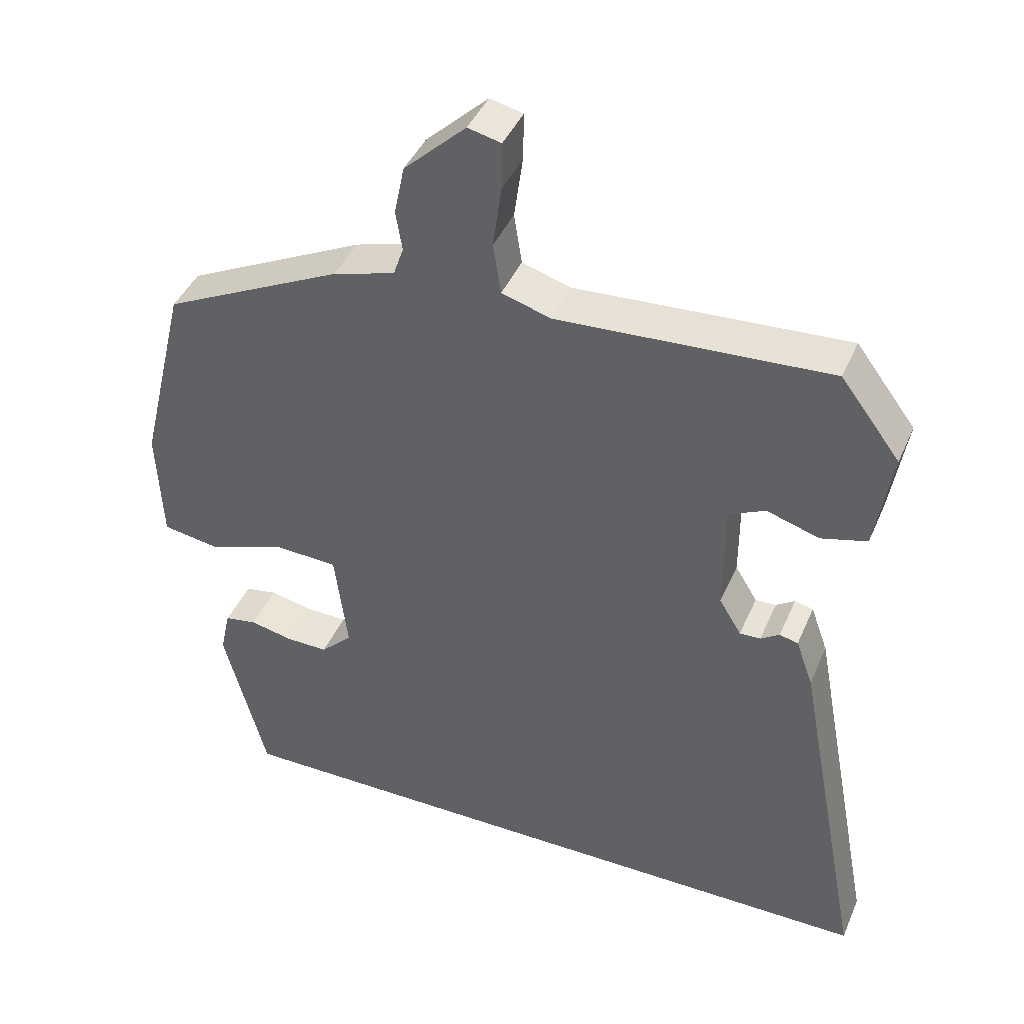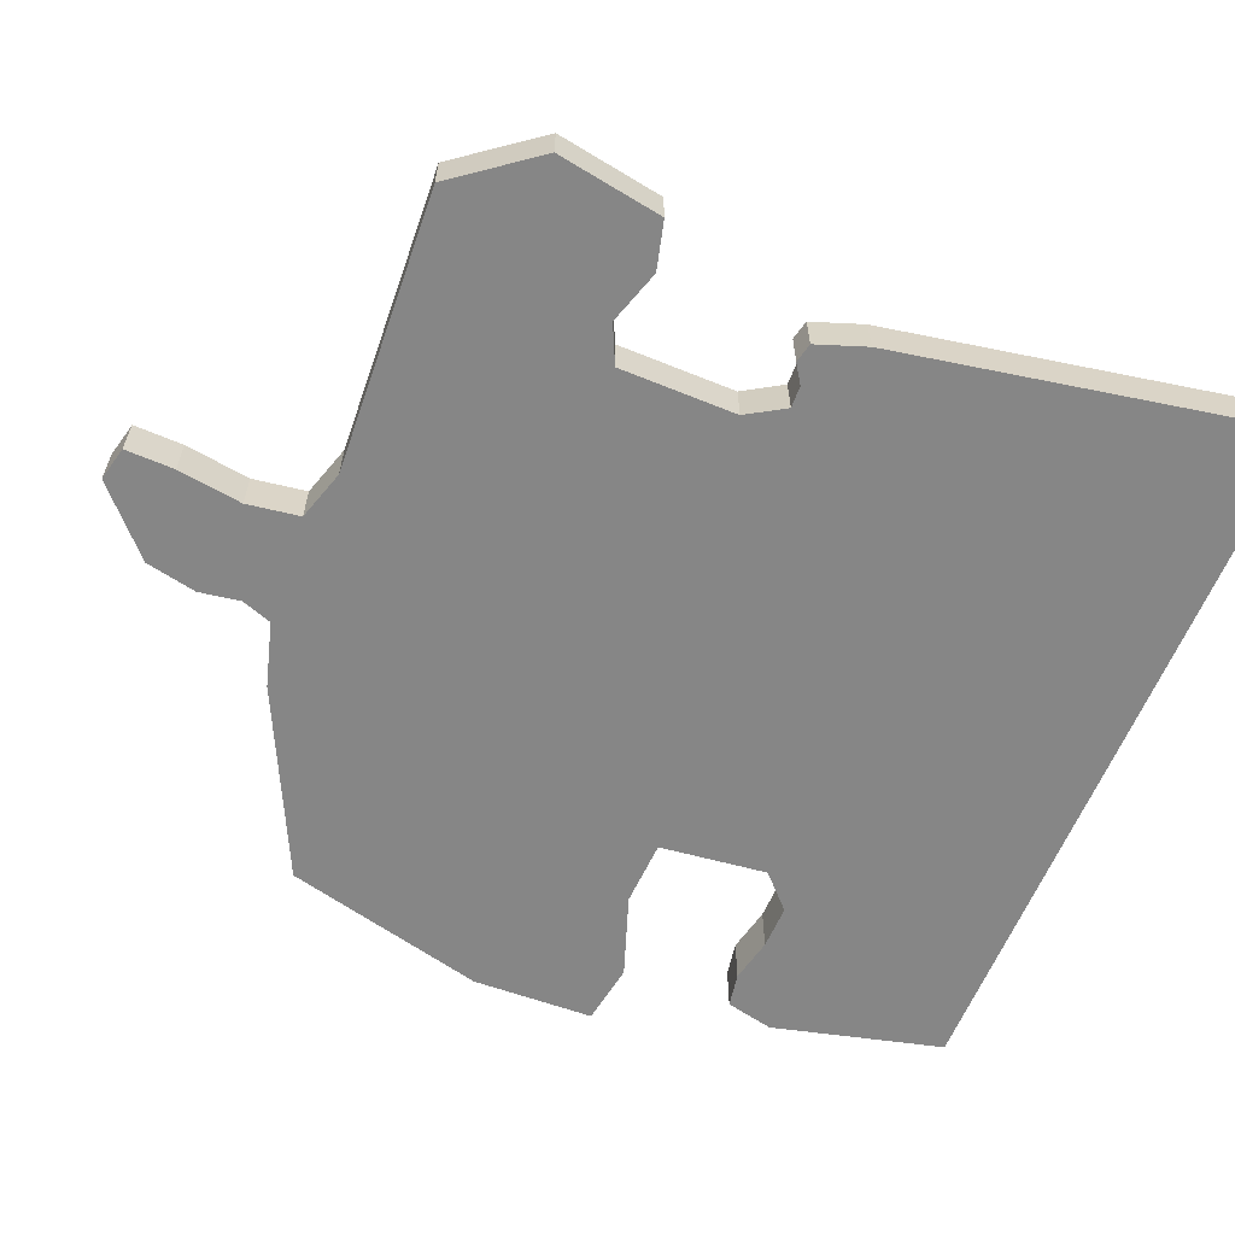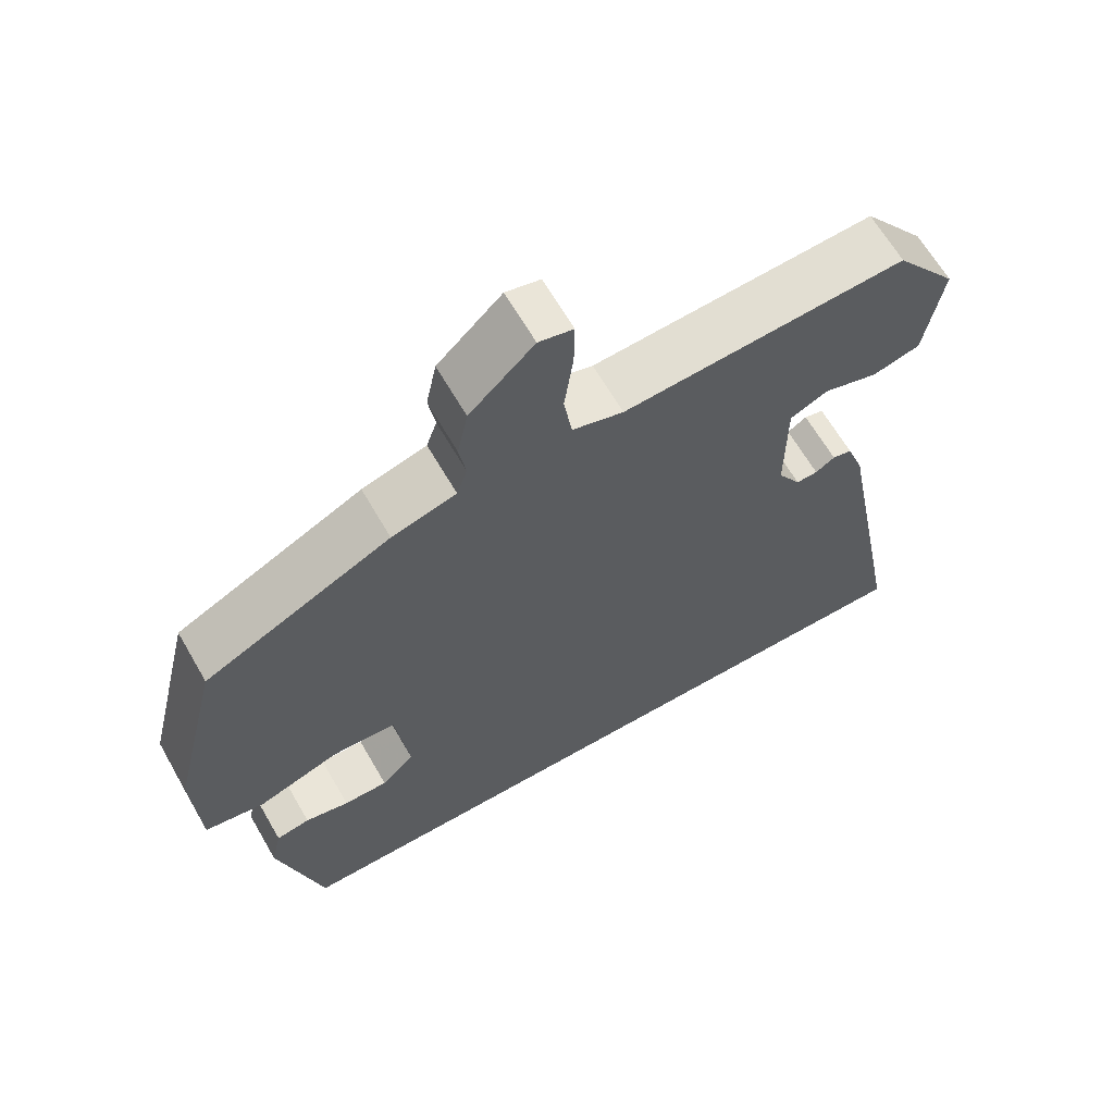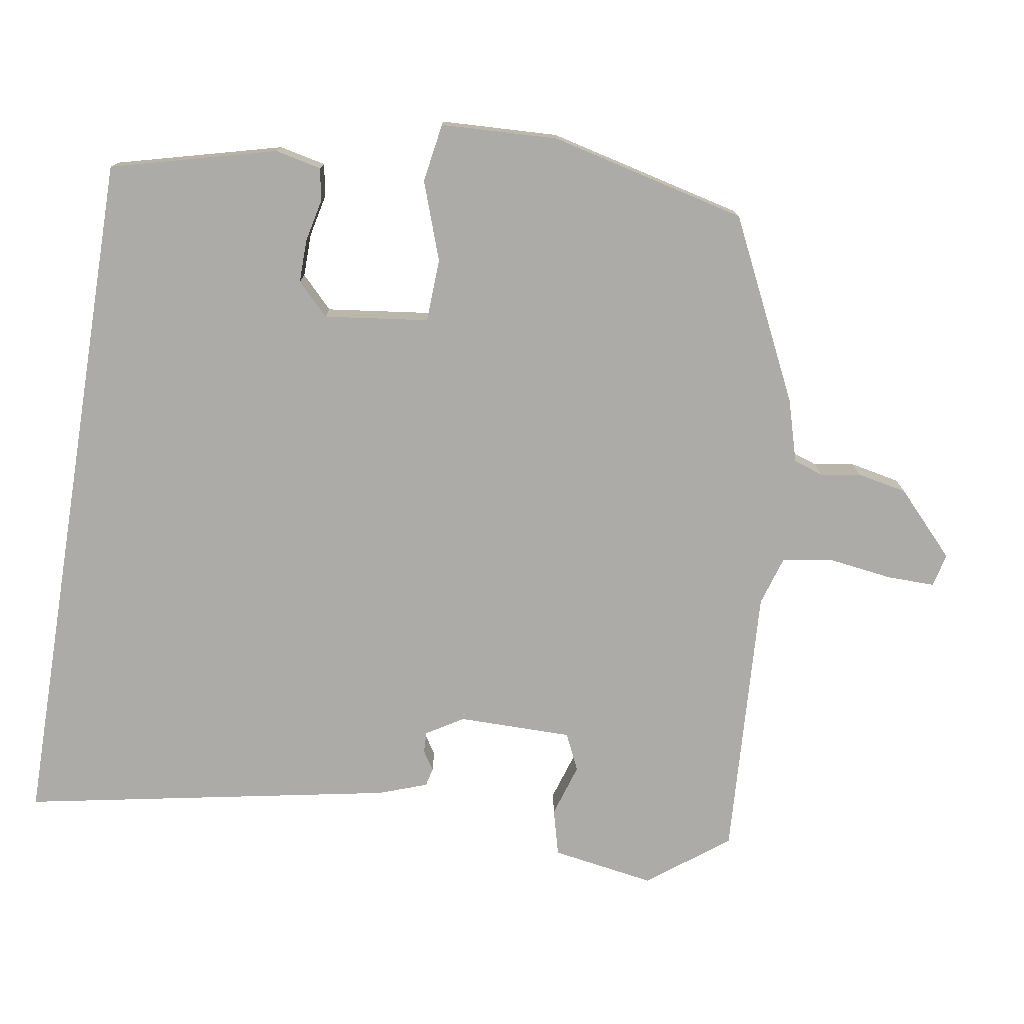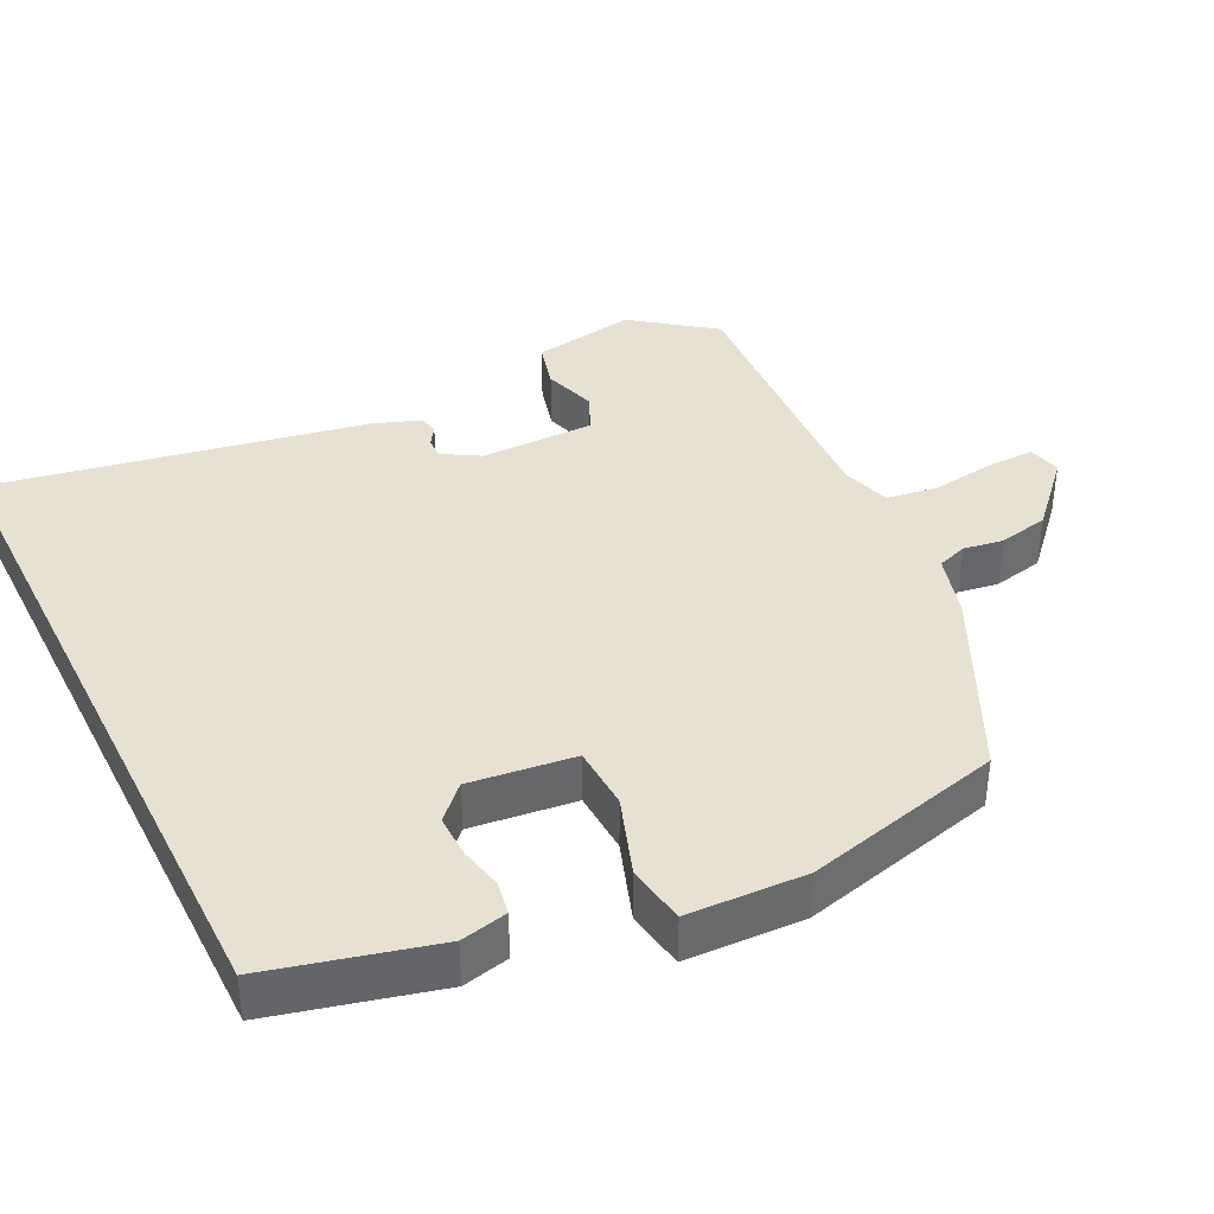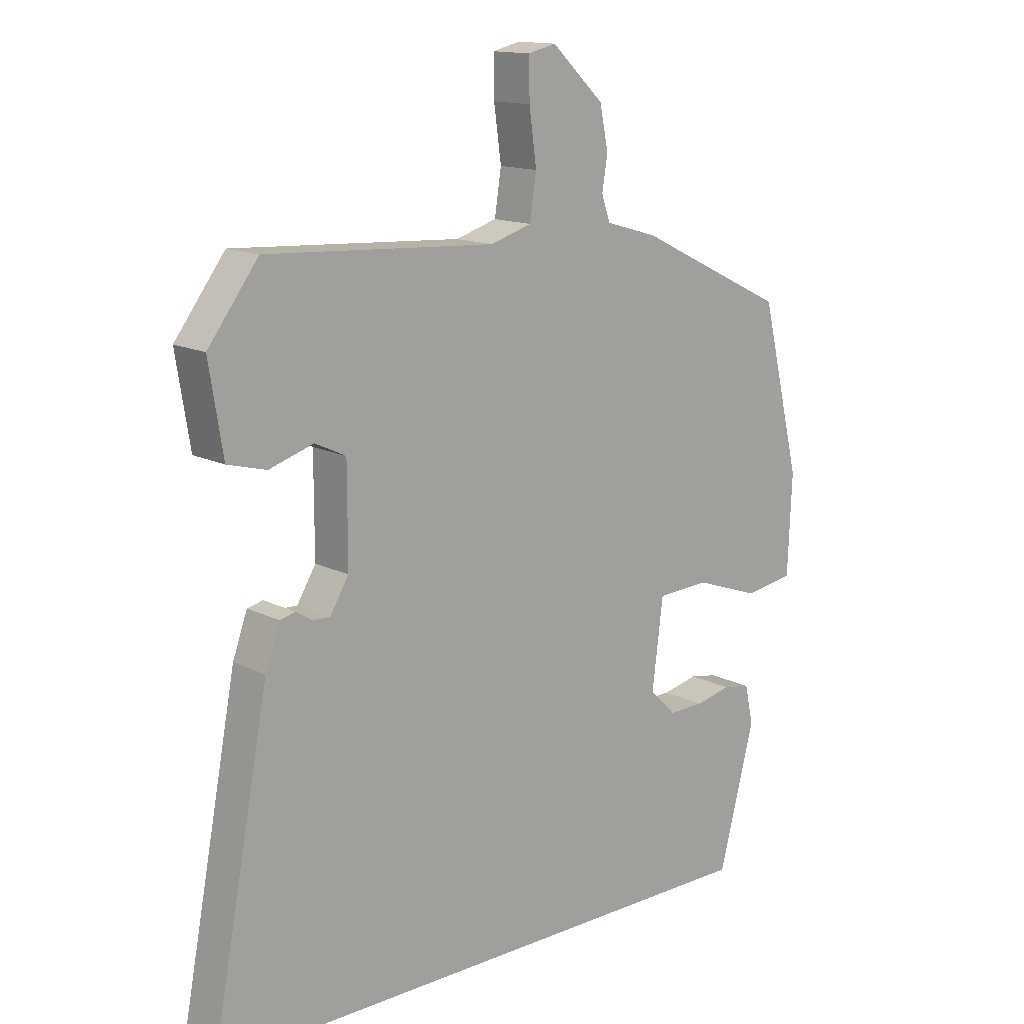
<metadata>
{"format":"obj","ext":"obj","renderer":"f3d","projection":"perspective","resolution":1024,"background":"white","views":[{"elev":42.3,"azim":22.2,"up":"+Z"},{"elev":-62.1,"azim":67.5,"up":"+Y"},{"elev":64.9,"azim":-30.0,"up":"+Z"},{"elev":-76.3,"azim":-99.2,"up":"+Y"},{"elev":38.9,"azim":-116.7,"up":"+Y"},{"elev":14.2,"azim":137.7,"up":"+Z"}]}
</metadata>
<code>
v -0.397 0.07 -0.5
v -0.456 0.07 -0.273
v -0.442 0.07 -0.209
v -0.397 0.07 -0.201
v -0.338 0.07 -0.214
v -0.279 0.07 -0.215
v -0.235 0.07 -0.172
v -0.253 0.07 -0.028
v -0.34 0.07 -0.024
v -0.448 0.07 -0.062
v -0.529 0.07 -0.049
v -0.536 0.07 0.113
v -0.47 0.07 0.385
v -0.221 0.07 0.506
v -0.135 0.07 0.531
v -0.121 0.07 0.572
v -0.13 0.07 0.627
v -0.116 0.07 0.696
v -0.03 0.07 0.777
v 0.016 0.07 0.766
v 0.015 0.07 0.7
v 0.003 0.07 0.613
v 0.014 0.07 0.542
v 0.082 0.07 0.521
v 0.46 0.07 0.543
v 0.543 0.07 0.433
v 0.52 0.07 0.291
v 0.456 0.07 0.274
v 0.383 0.07 0.297
v 0.332 0.07 0.273
v 0.332 0.07 0.116
v 0.363 0.07 0.065
v 0.392 0.07 0.066
v 0.418 0.07 0.083
v 0.444 0.07 0.077
v 0.468 0.07 0.01
v 0.565 0.07 -0.5
v -0.397 0 -0.5
v -0.456 0 -0.273
v -0.442 0 -0.209
v -0.397 0 -0.201
v -0.338 0 -0.214
v -0.279 0 -0.215
v -0.235 0 -0.172
v -0.253 0 -0.028
v -0.34 0 -0.024
v -0.448 0 -0.062
v -0.529 0 -0.049
v -0.536 0 0.113
v -0.47 0 0.385
v -0.221 0 0.506
v -0.135 0 0.531
v -0.121 0 0.572
v -0.13 0 0.627
v -0.116 0 0.696
v -0.03 0 0.777
v 0.016 0 0.766
v 0.015 0 0.7
v 0.003 0 0.613
v 0.014 0 0.542
v 0.082 0 0.521
v 0.46 0 0.543
v 0.543 0 0.433
v 0.52 0 0.291
v 0.456 0 0.274
v 0.383 0 0.297
v 0.332 0 0.273
v 0.332 0 0.116
v 0.363 0 0.065
v 0.392 0 0.066
v 0.418 0 0.083
v 0.444 0 0.077
v 0.468 0 0.01
v 0.565 0 -0.5
f 36 37 1
f 35 36 1
f 34 35 1
f 33 34 1
f 32 33 1
f 31 32 1
f 30 31 1
f 27 28 29
f 26 27 29
f 25 26 29
f 24 25 29
f 23 24 29 30
f 20 21 22
f 19 20 22
f 18 19 22
f 17 18 22
f 16 17 22
f 15 16 22 23
f 15 23 30
f 14 15 30
f 13 14 30
f 12 13 30
f 11 12 30
f 10 11 30
f 9 10 30
f 3 4 5
f 2 3 5
f 1 2 5
f 1 5 6
f 30 1 6 7
f 8 9 30
f 7 8 30
f 38 74 73
f 38 73 72
f 38 72 71
f 38 71 70
f 38 70 69
f 38 69 68
f 38 68 67
f 66 65 64
f 66 64 63
f 66 63 62
f 66 62 61
f 67 66 61 60
f 59 58 57
f 59 57 56
f 59 56 55
f 59 55 54
f 59 54 53
f 60 59 53 52
f 67 60 52
f 67 52 51
f 67 51 50
f 67 50 49
f 67 49 48
f 67 48 47
f 67 47 46
f 42 41 40
f 42 40 39
f 42 39 38
f 43 42 38
f 44 43 38 67
f 67 46 45
f 67 45 44
f 1 38 39 2
f 2 39 40 3
f 3 40 41 4
f 4 41 42 5
f 5 42 43 6
f 6 43 44 7
f 7 44 45 8
f 8 45 46 9
f 9 46 47 10
f 10 47 48 11
f 11 48 49 12
f 12 49 50 13
f 13 50 51 14
f 14 51 52 15
f 15 52 53 16
f 16 53 54 17
f 17 54 55 18
f 18 55 56 19
f 19 56 57 20
f 20 57 58 21
f 21 58 59 22
f 22 59 60 23
f 23 60 61 24
f 24 61 62 25
f 25 62 63 26
f 26 63 64 27
f 27 64 65 28
f 28 65 66 29
f 29 66 67 30
f 30 67 68 31
f 31 68 69 32
f 32 69 70 33
f 33 70 71 34
f 34 71 72 35
f 35 72 73 36
f 36 73 74 37
f 37 74 38 1

</code>
